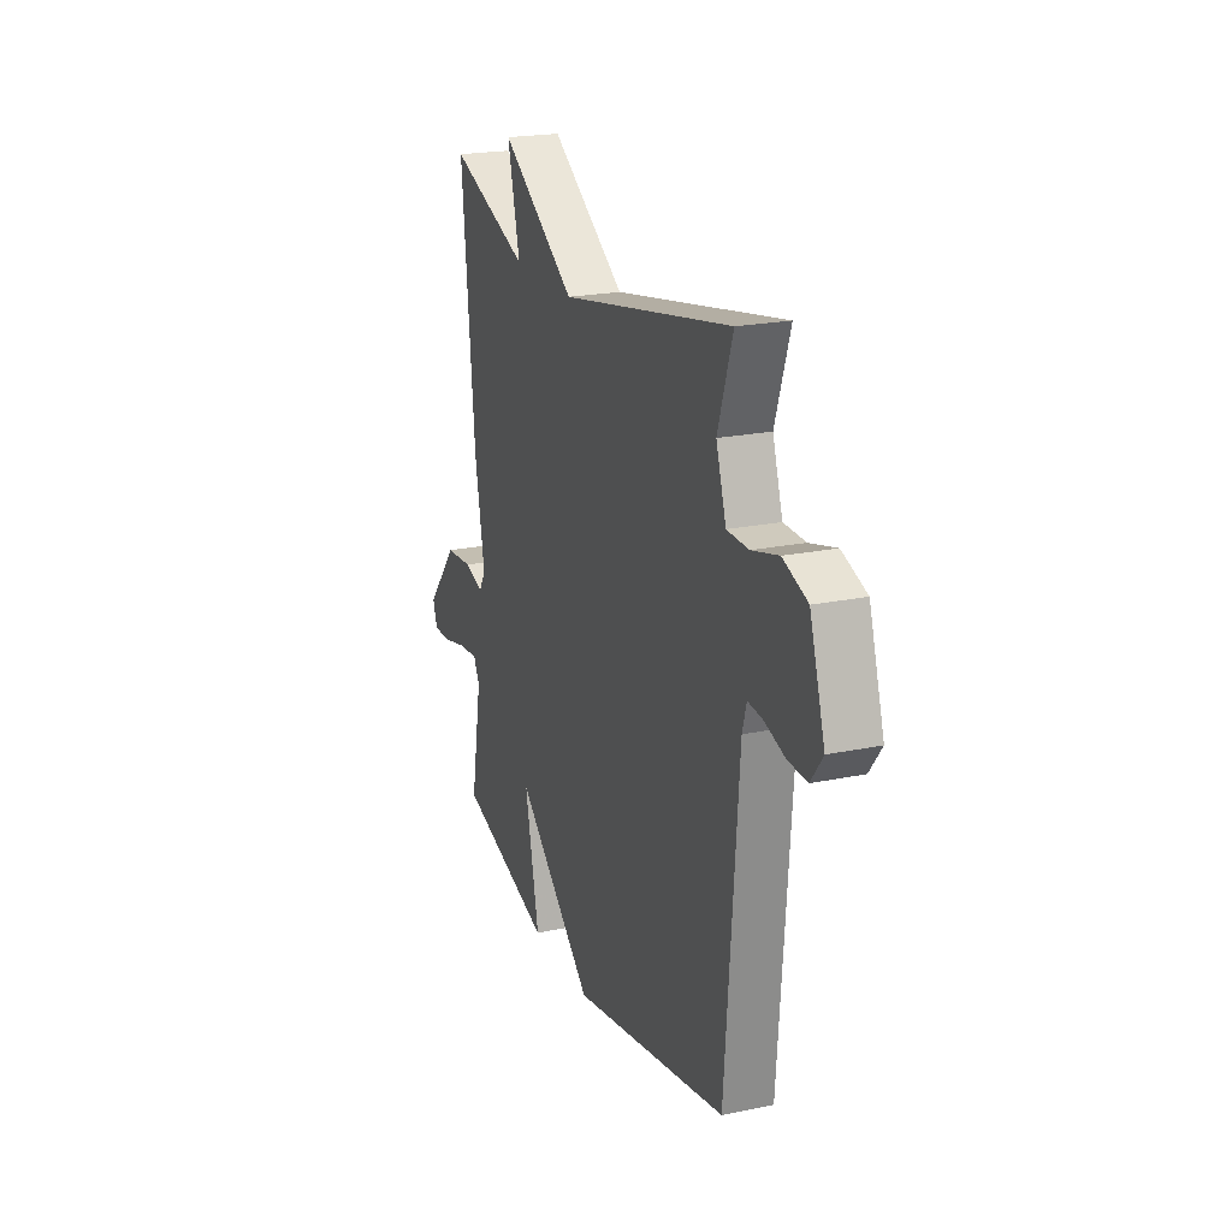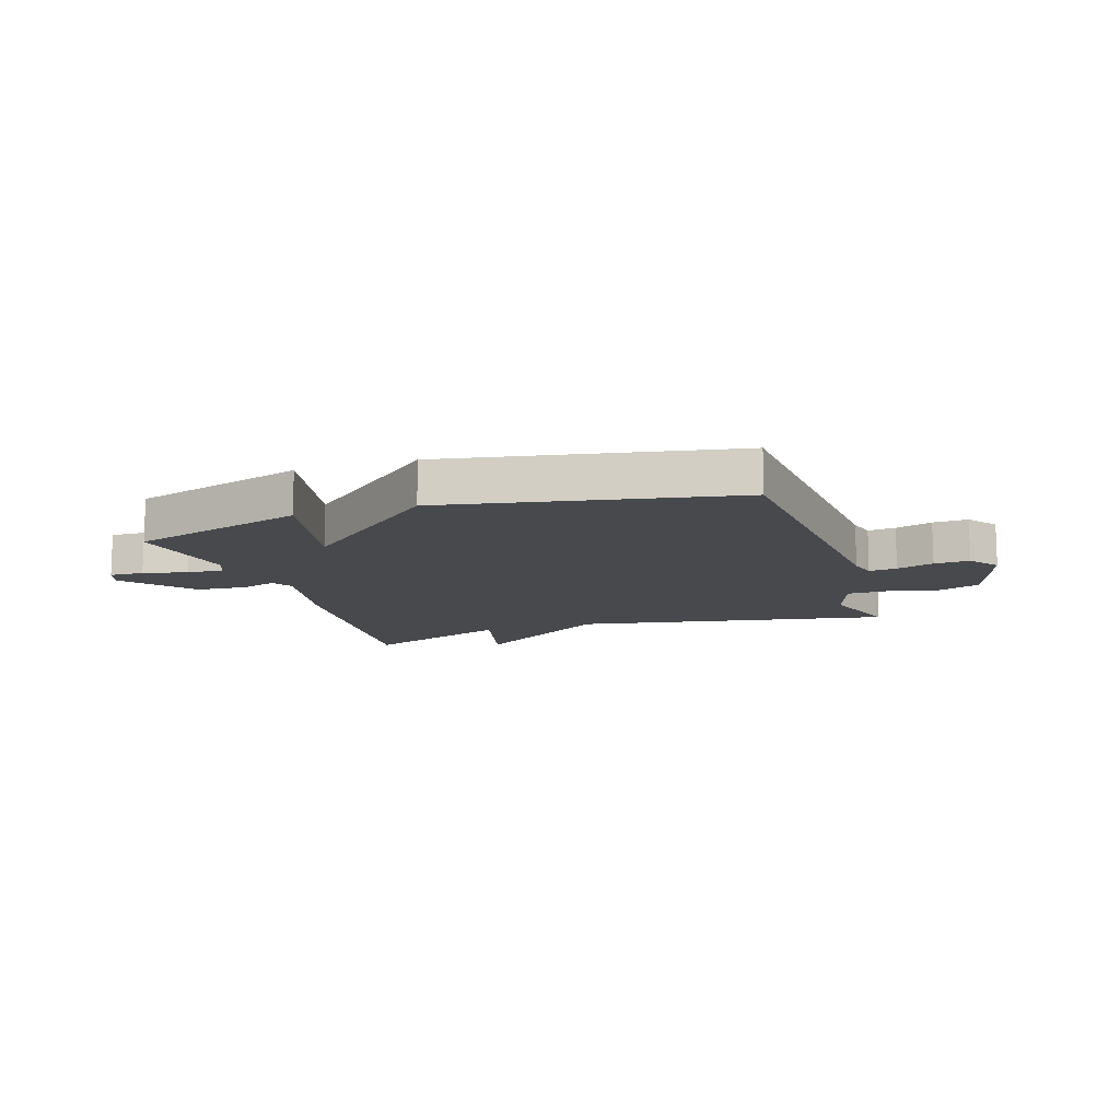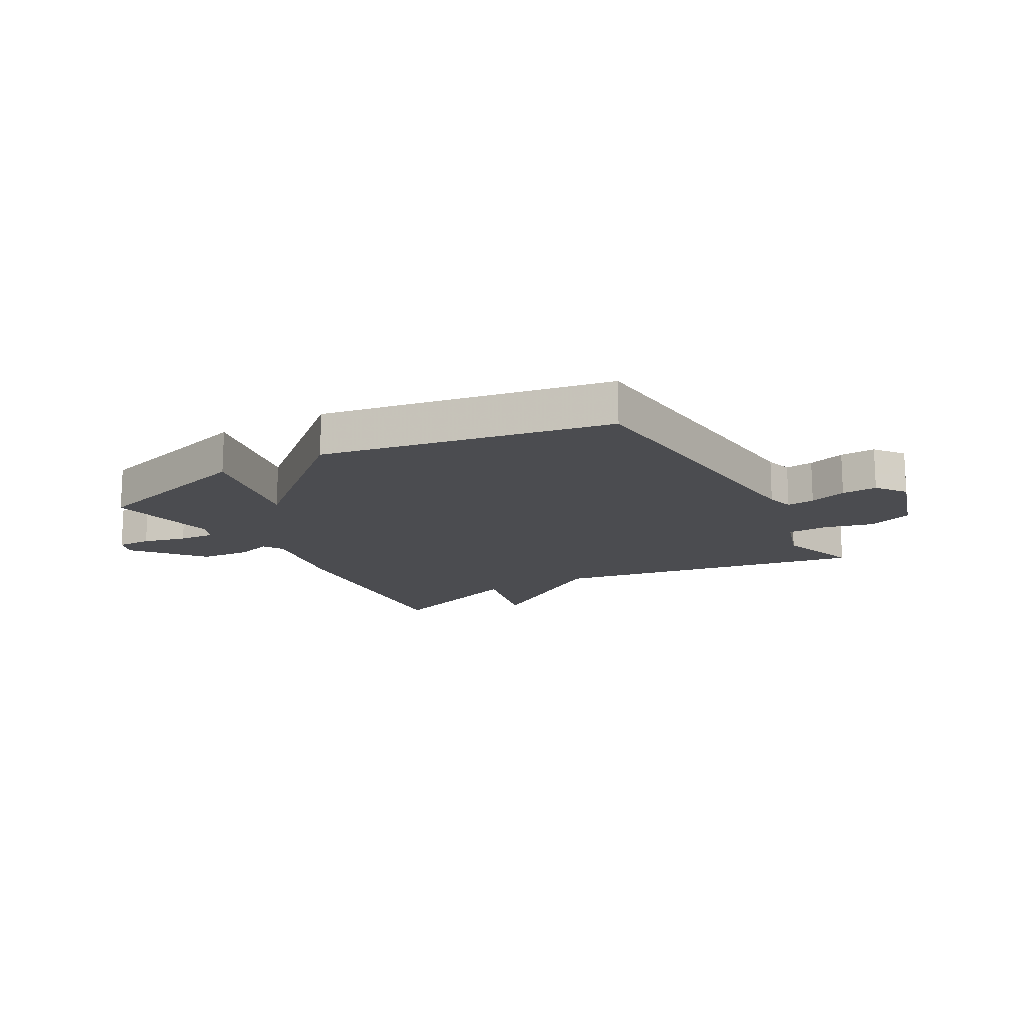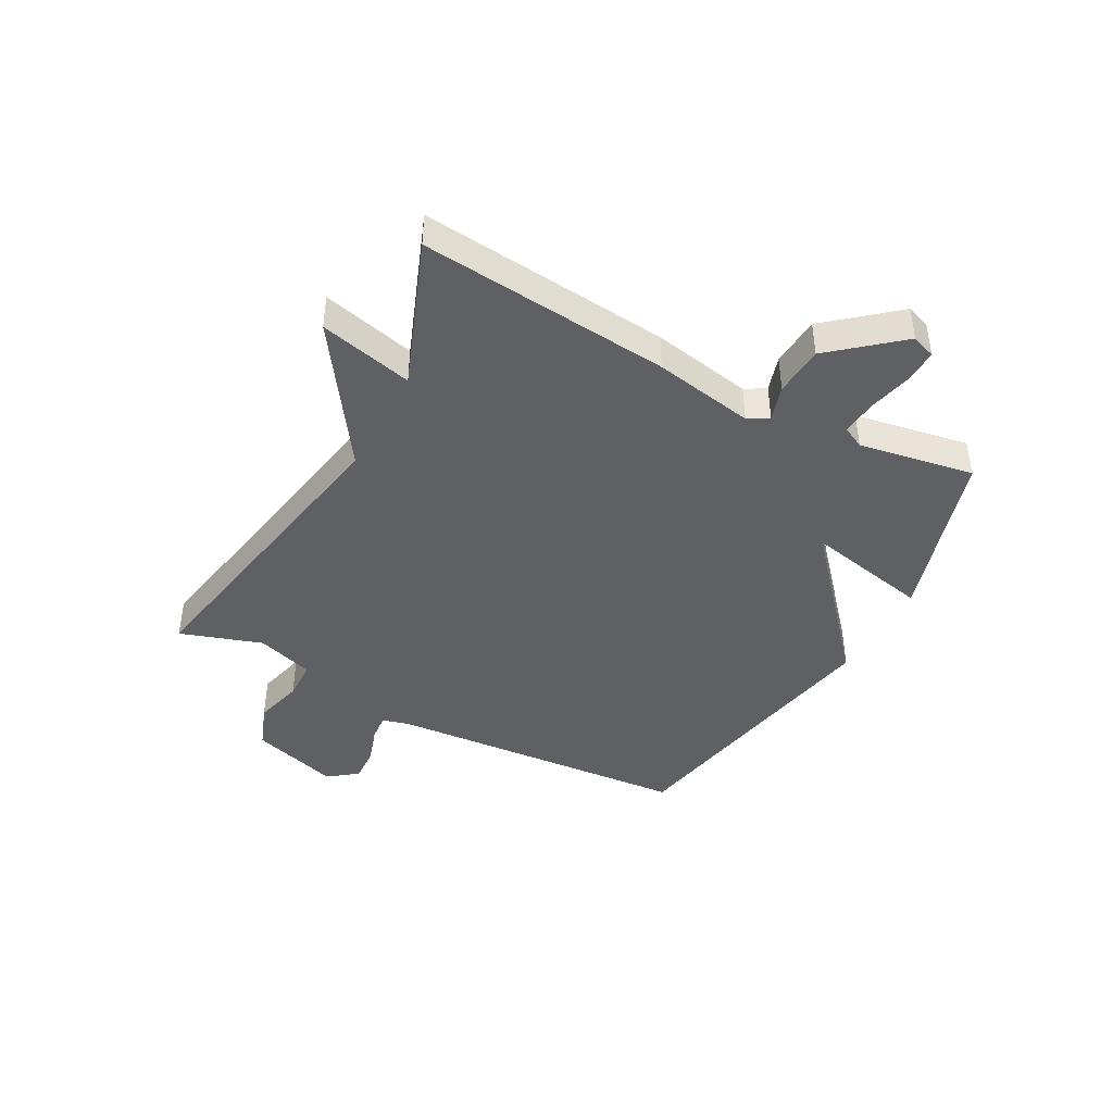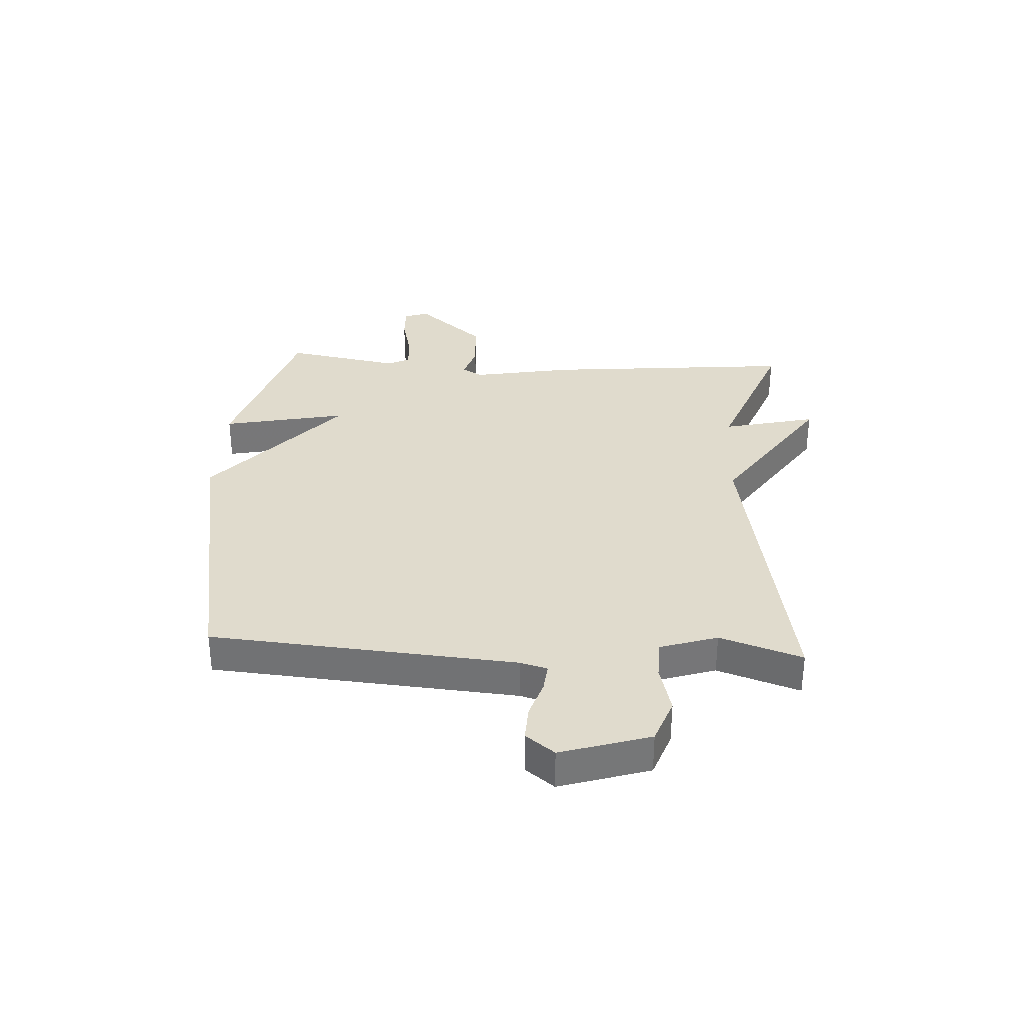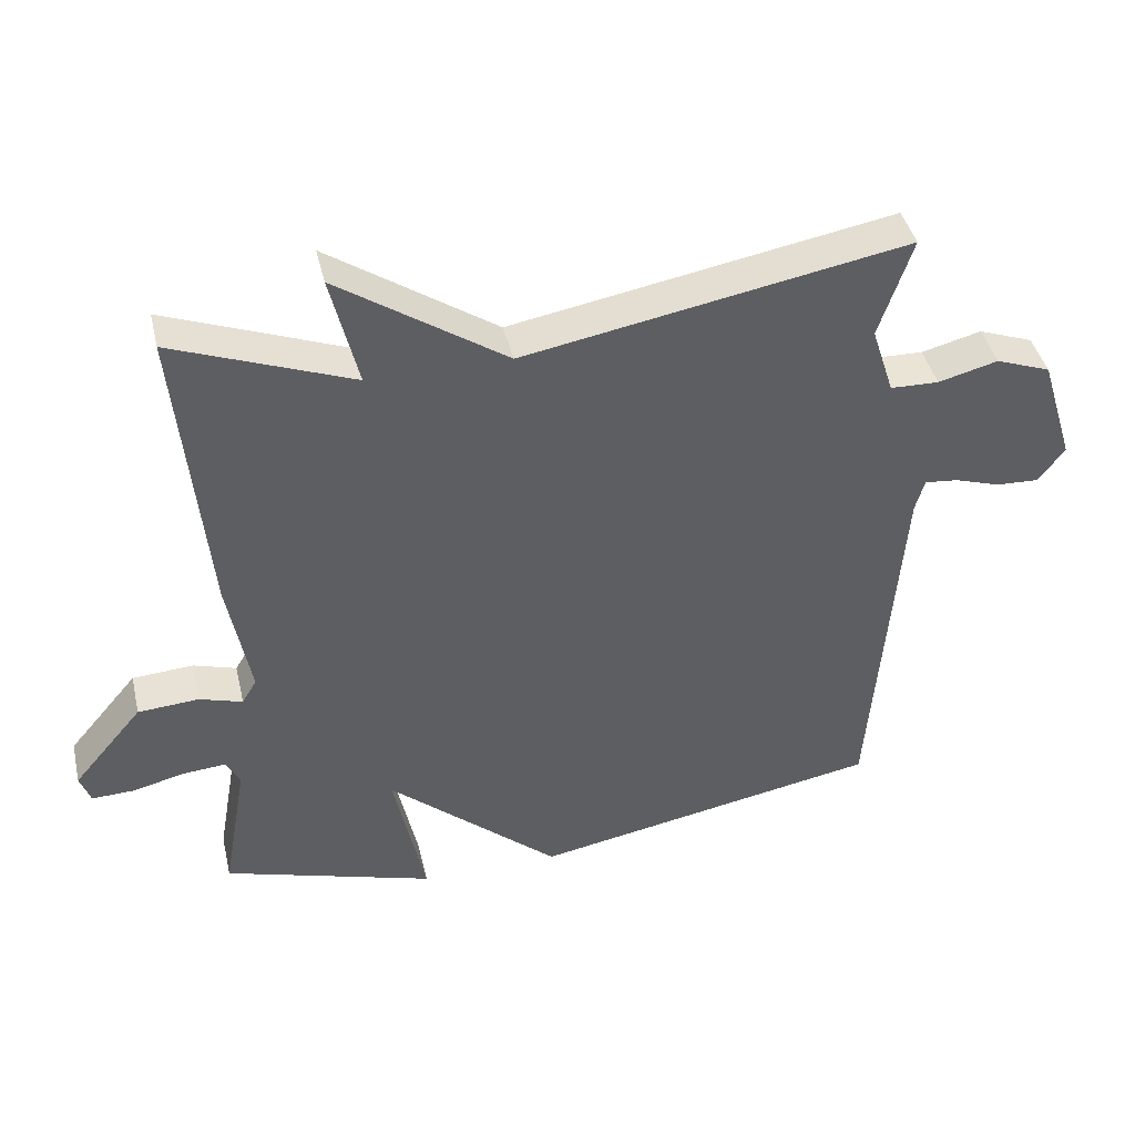
<metadata>
{"format":"obj","ext":"obj","renderer":"f3d","projection":"perspective","resolution":1024,"background":"white","views":[{"elev":21.1,"azim":-110.5,"up":"+Z"},{"elev":-12.2,"azim":-162.1,"up":"+Y"},{"elev":-15.2,"azim":-150.5,"up":"+Y"},{"elev":-42.7,"azim":61.6,"up":"+Y"},{"elev":33.3,"azim":-86.7,"up":"+Y"},{"elev":42.3,"azim":166.9,"up":"+Z"}]}
</metadata>
<code>
v 0.5 0.07 -0.5
v 0.199 0.07 -0.592
v 0.244 0.07 -0.377
v -0.001 0.07 -0.592
v -0.5 0.07 -0.5
v -0.541 0.07 0.028
v -0.554 0.07 0.075
v -0.602 0.07 0.07
v -0.666 0.07 0.049
v -0.727 0.07 0.046
v -0.765 0.07 0.096
v -0.717 0.07 0.25
v -0.639 0.07 0.279
v -0.554 0.07 0.257
v -0.485 0.07 0.259
v -0.453 0.07 0.358
v -0.5 0.07 0.5
v 0.045 0.07 0.402
v 0.284 0.07 0.564
v 0.245 0.07 0.402
v 0.5 0.07 0.5
v 0.459 0.07 0.067
v 0.427 0.07 -0.107
v 0.448 0.07 -0.142
v 0.509 0.07 -0.123
v 0.596 0.07 -0.129
v 0.695 0.07 -0.246
v 0.68 0.07 -0.288
v 0.621 0.07 -0.286
v 0.545 0.07 -0.268
v 0.484 0.07 -0.263
v 0.465 0.07 -0.301
v 0.5 0 -0.5
v 0.199 0 -0.592
v 0.244 0 -0.377
v -0.001 0 -0.592
v -0.5 0 -0.5
v -0.541 0 0.028
v -0.554 0 0.075
v -0.602 0 0.07
v -0.666 0 0.049
v -0.727 0 0.046
v -0.765 0 0.096
v -0.717 0 0.25
v -0.639 0 0.279
v -0.554 0 0.257
v -0.485 0 0.259
v -0.453 0 0.358
v -0.5 0 0.5
v 0.045 0 0.402
v 0.284 0 0.564
v 0.245 0 0.402
v 0.5 0 0.5
v 0.459 0 0.067
v 0.427 0 -0.107
v 0.448 0 -0.142
v 0.509 0 -0.123
v 0.596 0 -0.129
v 0.695 0 -0.246
v 0.68 0 -0.288
v 0.621 0 -0.286
v 0.545 0 -0.268
v 0.484 0 -0.263
v 0.465 0 -0.301
f 28 29 30
f 27 28 30
f 26 27 30
f 25 26 30
f 24 25 30
f 24 30 31
f 23 24 31 32
f 20 21 22 23
f 18 19 20
f 23 32 1
f 20 23 1
f 18 20 1
f 12 13 14
f 11 12 14
f 10 11 14
f 9 10 14
f 8 9 14
f 7 8 14 15
f 6 7 15
f 6 15 16
f 5 6 16
f 4 5 16
f 3 4 16
f 1 2 3
f 16 17 18
f 3 16 18
f 1 3 18
f 62 61 60
f 62 60 59
f 62 59 58
f 62 58 57
f 62 57 56
f 63 62 56
f 64 63 56 55
f 55 54 53 52
f 52 51 50
f 33 64 55
f 33 55 52
f 33 52 50
f 46 45 44
f 46 44 43
f 46 43 42
f 46 42 41
f 46 41 40
f 47 46 40 39
f 47 39 38
f 48 47 38
f 48 38 37
f 48 37 36
f 48 36 35
f 35 34 33
f 50 49 48
f 50 48 35
f 50 35 33
f 1 33 34 2
f 2 34 35 3
f 3 35 36 4
f 4 36 37 5
f 5 37 38 6
f 6 38 39 7
f 7 39 40 8
f 8 40 41 9
f 9 41 42 10
f 10 42 43 11
f 11 43 44 12
f 12 44 45 13
f 13 45 46 14
f 14 46 47 15
f 15 47 48 16
f 16 48 49 17
f 17 49 50 18
f 18 50 51 19
f 19 51 52 20
f 20 52 53 21
f 21 53 54 22
f 22 54 55 23
f 23 55 56 24
f 24 56 57 25
f 25 57 58 26
f 26 58 59 27
f 27 59 60 28
f 28 60 61 29
f 29 61 62 30
f 30 62 63 31
f 31 63 64 32
f 32 64 33 1

</code>
